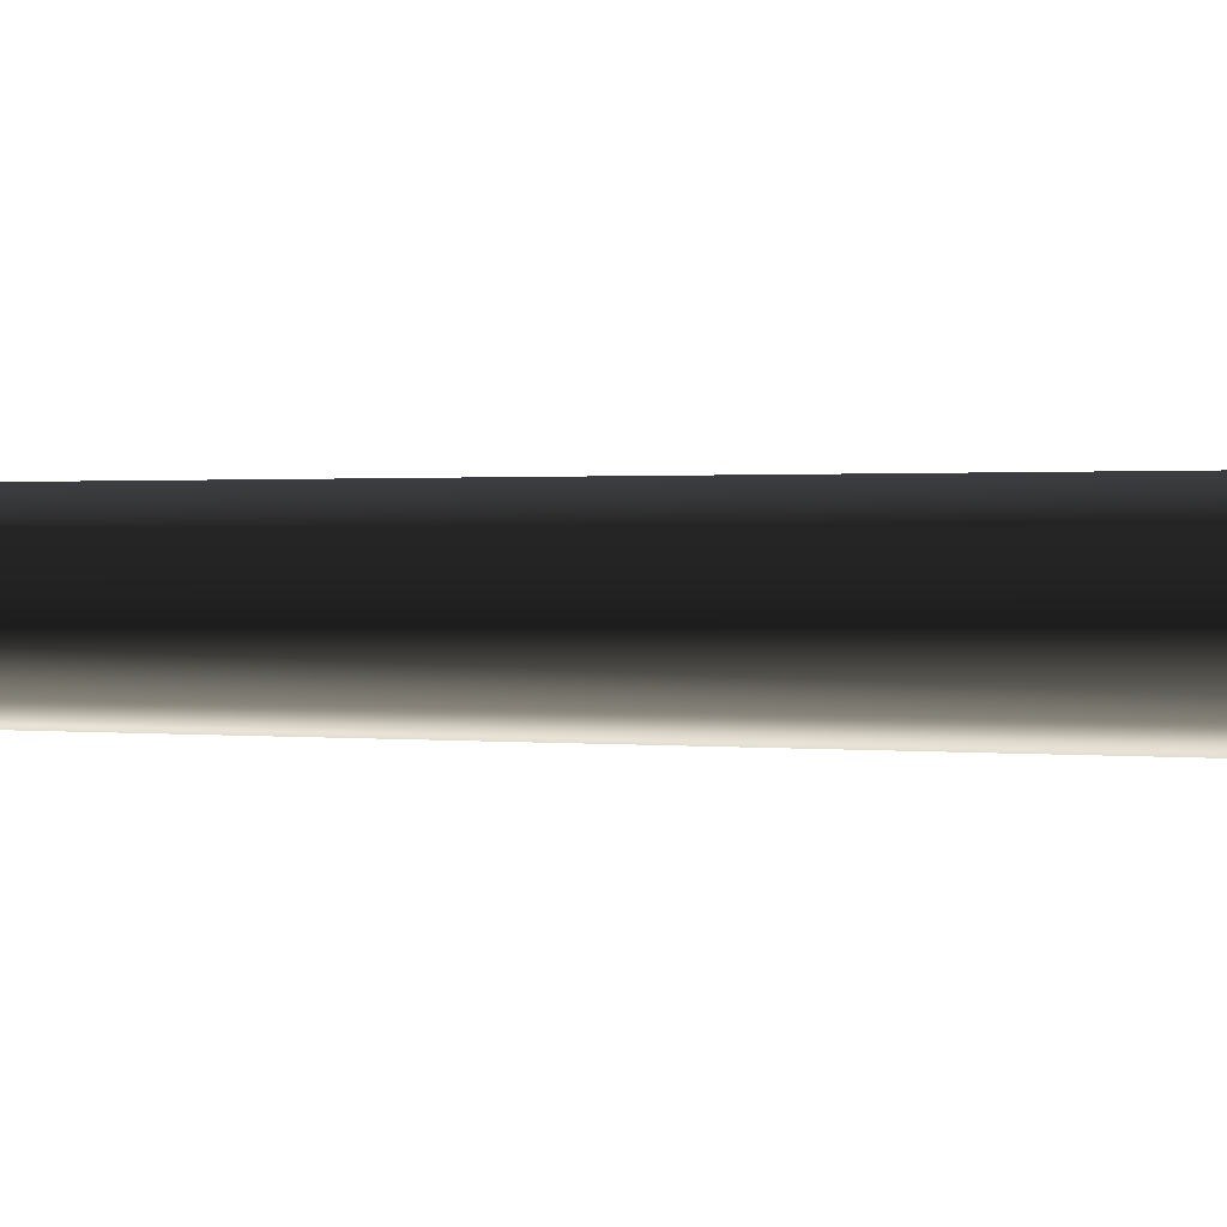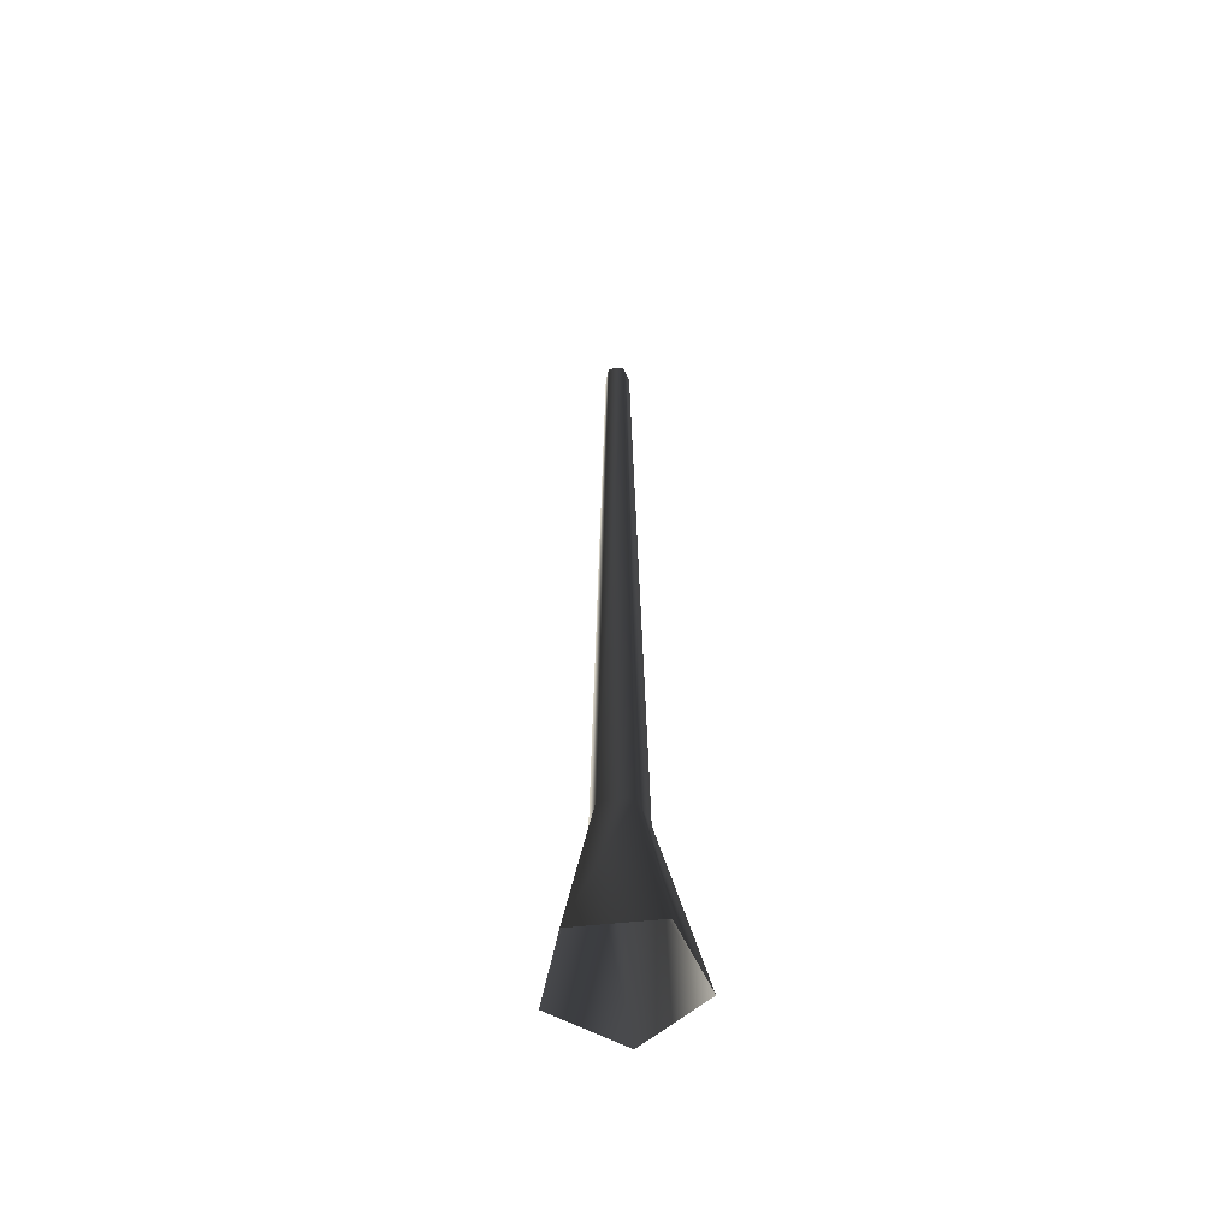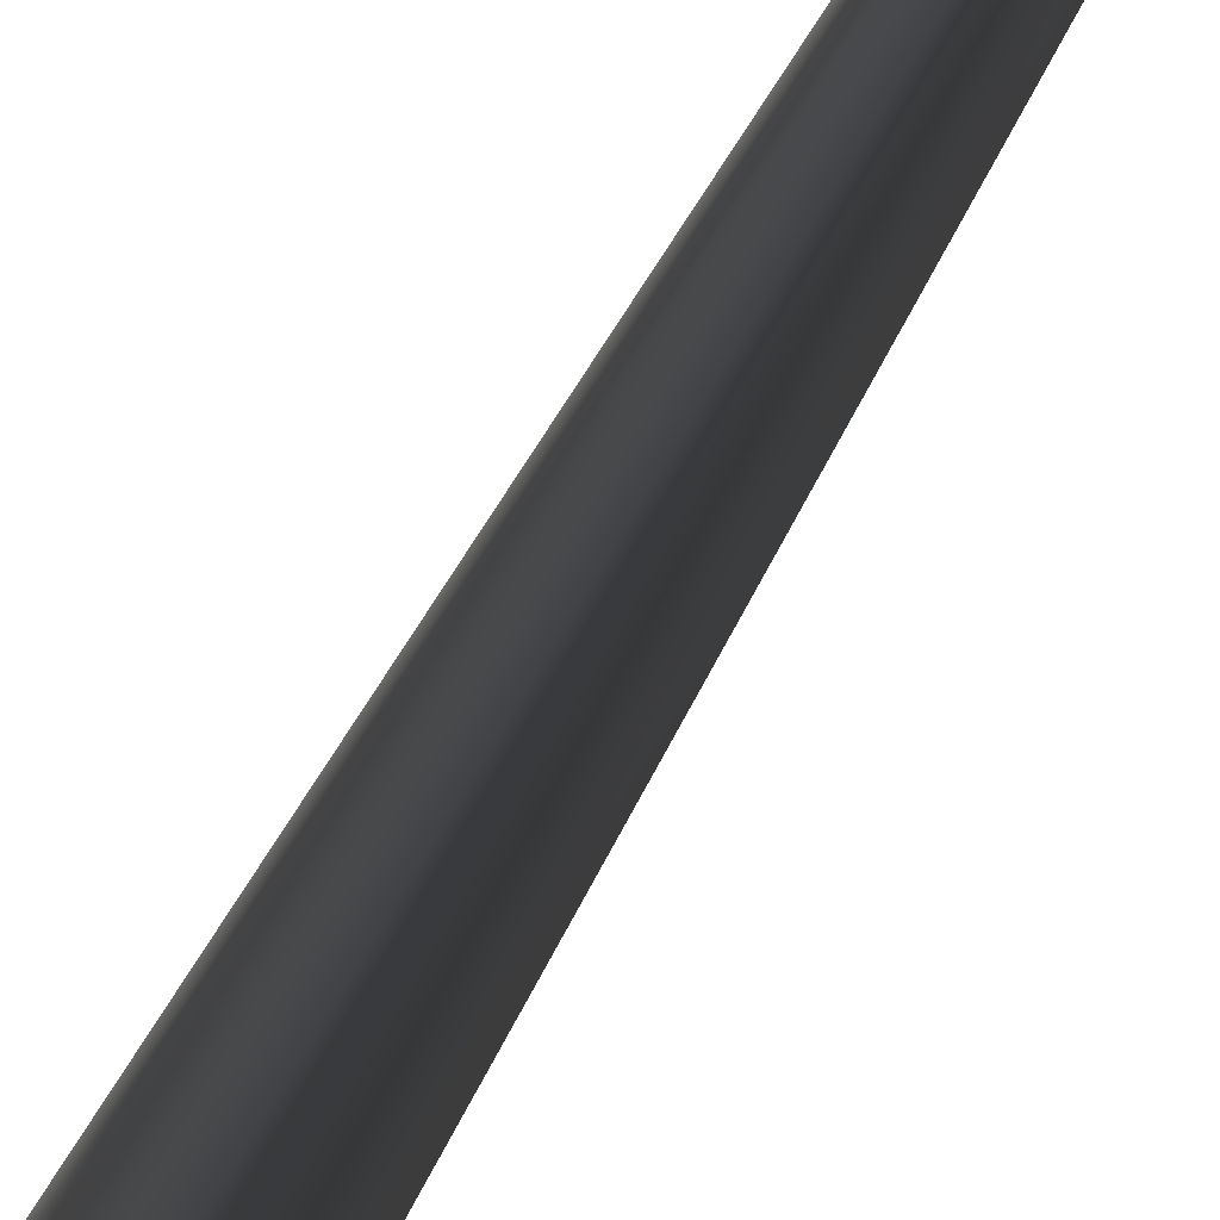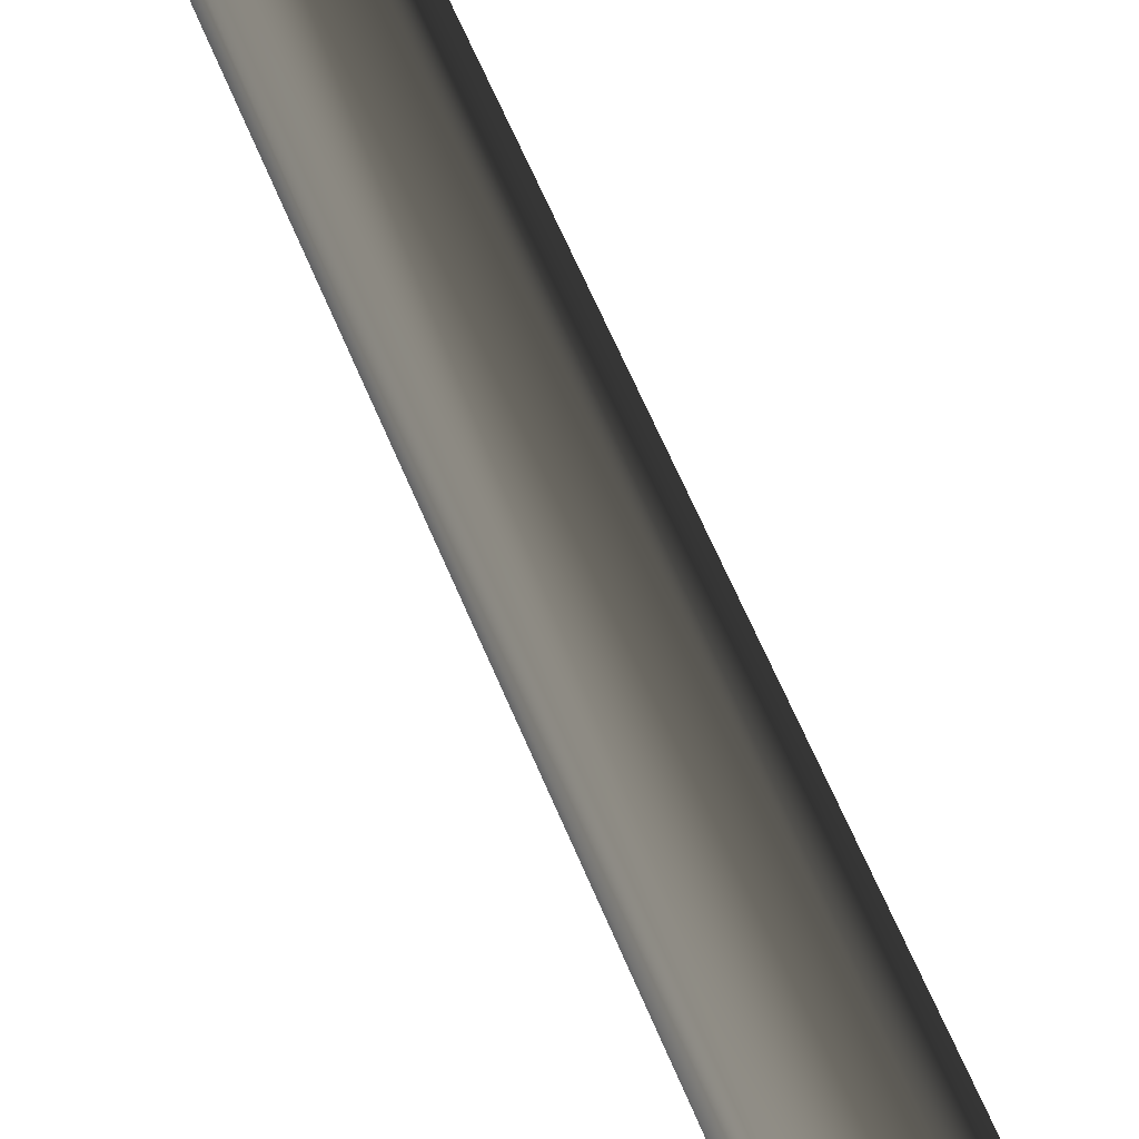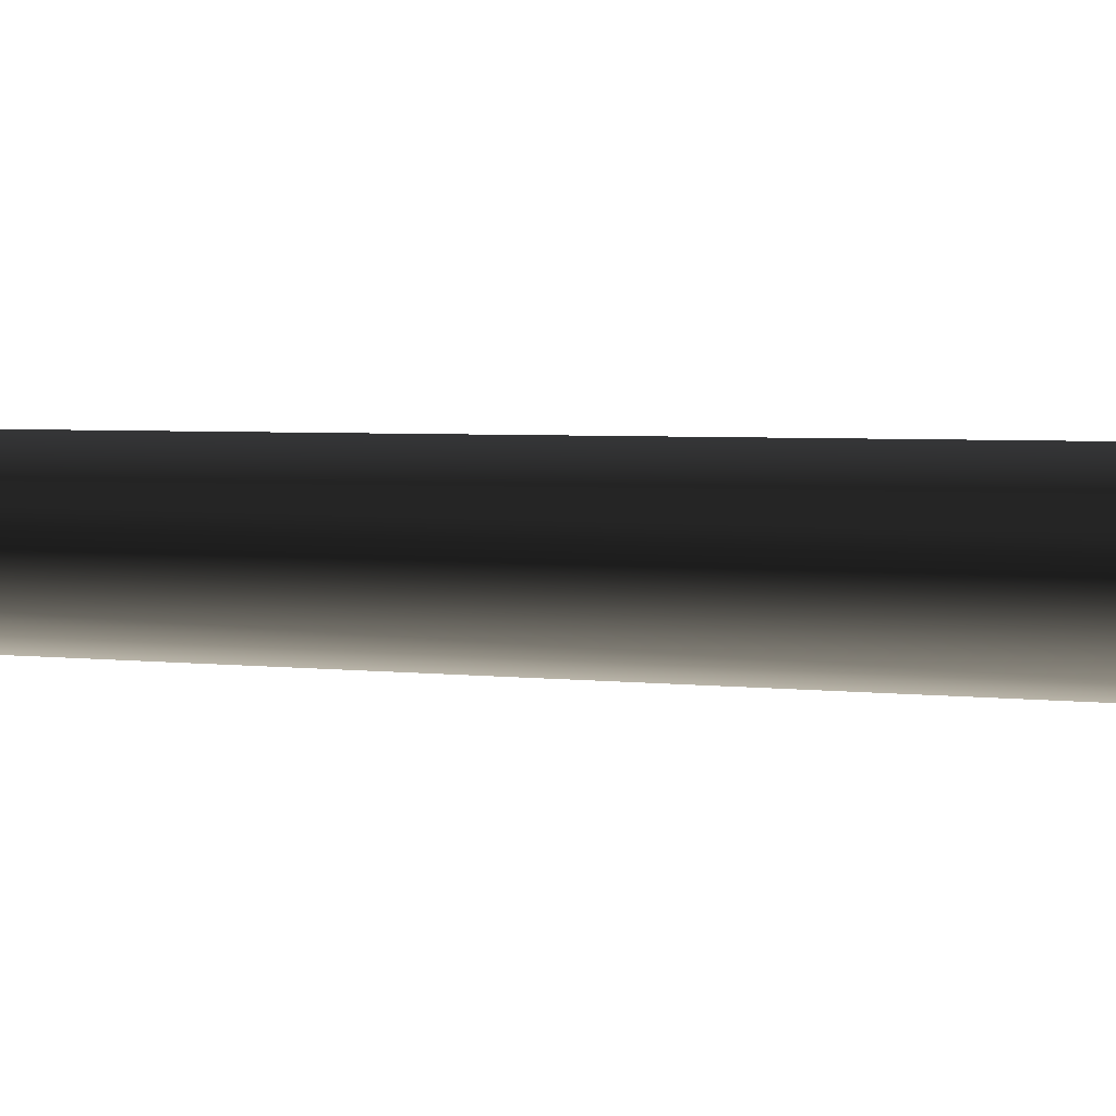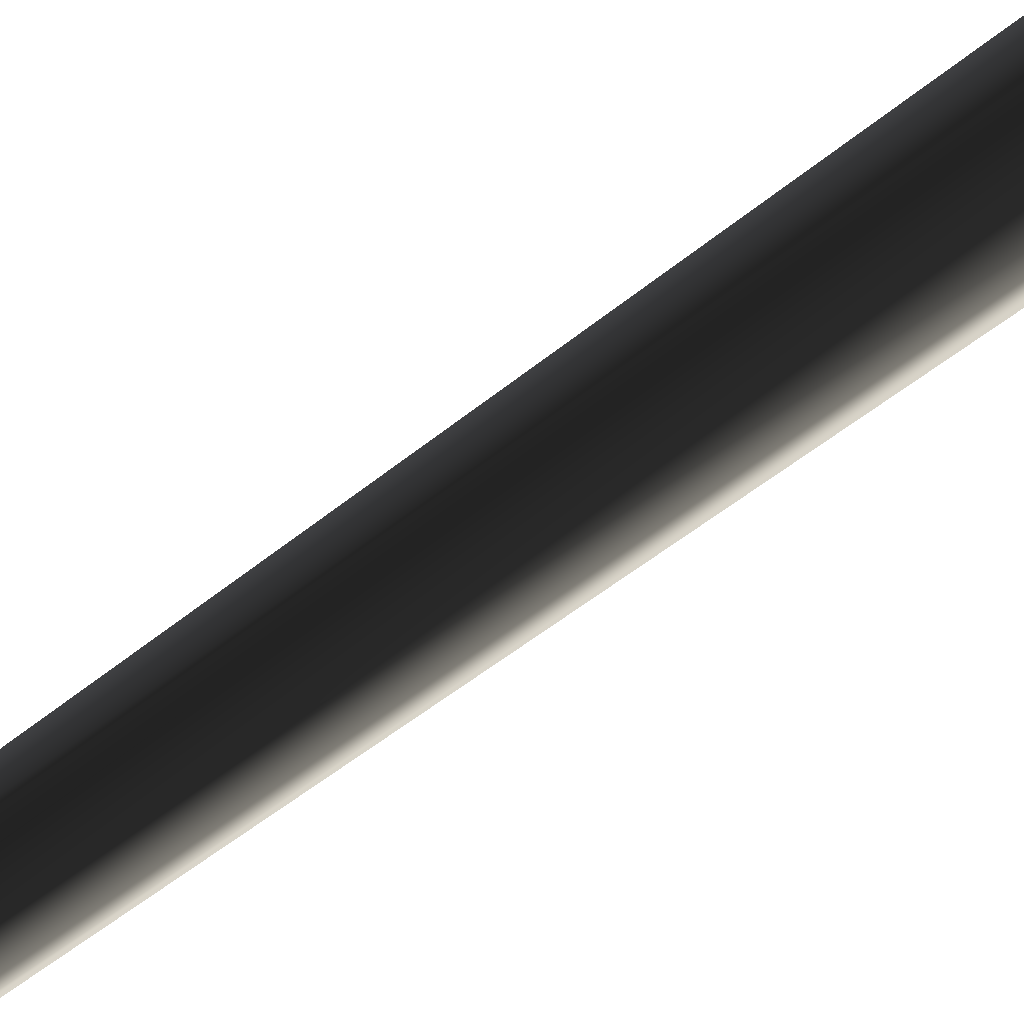
<metadata>
{"format":"obj","ext":"obj","renderer":"f3d","projection":"perspective","resolution":1024,"background":"white","views":[{"elev":6.1,"azim":-86.1,"up":"+Z"},{"elev":-57.2,"azim":-155.7,"up":"+Y"},{"elev":35.4,"azim":19.2,"up":"+Z"},{"elev":-28.1,"azim":-167.6,"up":"+Z"},{"elev":26.4,"azim":-86.5,"up":"+Z"},{"elev":78.4,"azim":-125.4,"up":"+Z"}]}
</metadata>
<code>
v 0.1189 -0.1467 -0.4504
v 0.05756 1.16 -0.1771
v -0.1507 1.16 -0.1095
v -0.4106 -0.1467 -0.2784
v -0.1507 1.16 0.1095
v -0.4106 -0.1467 0.2784
v 0.05756 1.16 0.1771
v 0.1189 -0.1467 0.4504
v 0.1863 1.16 1.194e-06
v 0.4461 -0.1467 -1.244e-06
v 0.05756 1.16 -0.1771
v 0.1189 -0.1467 -0.4504
v -0.06863 6.67 0.05616
v -0.06863 6.67 -0.05616
v 0.03819 6.67 -0.09087
v 0.03819 6.67 -0.09087
v 0.1042 6.67 1.003e-06
v 0.03819 6.67 0.09086
g Tree_conf2_(19)_1837_239
f 1 3 2
f 1 4 3
f 4 5 3
f 4 6 5
f 6 7 5
f 6 8 7
f 8 9 7
f 8 10 9
f 10 11 9
f 10 12 11
f 3 5 13
f 3 13 14
f 2 3 14
f 2 14 15
f 9 11 16
f 9 16 17
f 7 9 17
f 7 17 18
f 5 18 13
f 5 7 18

</code>
